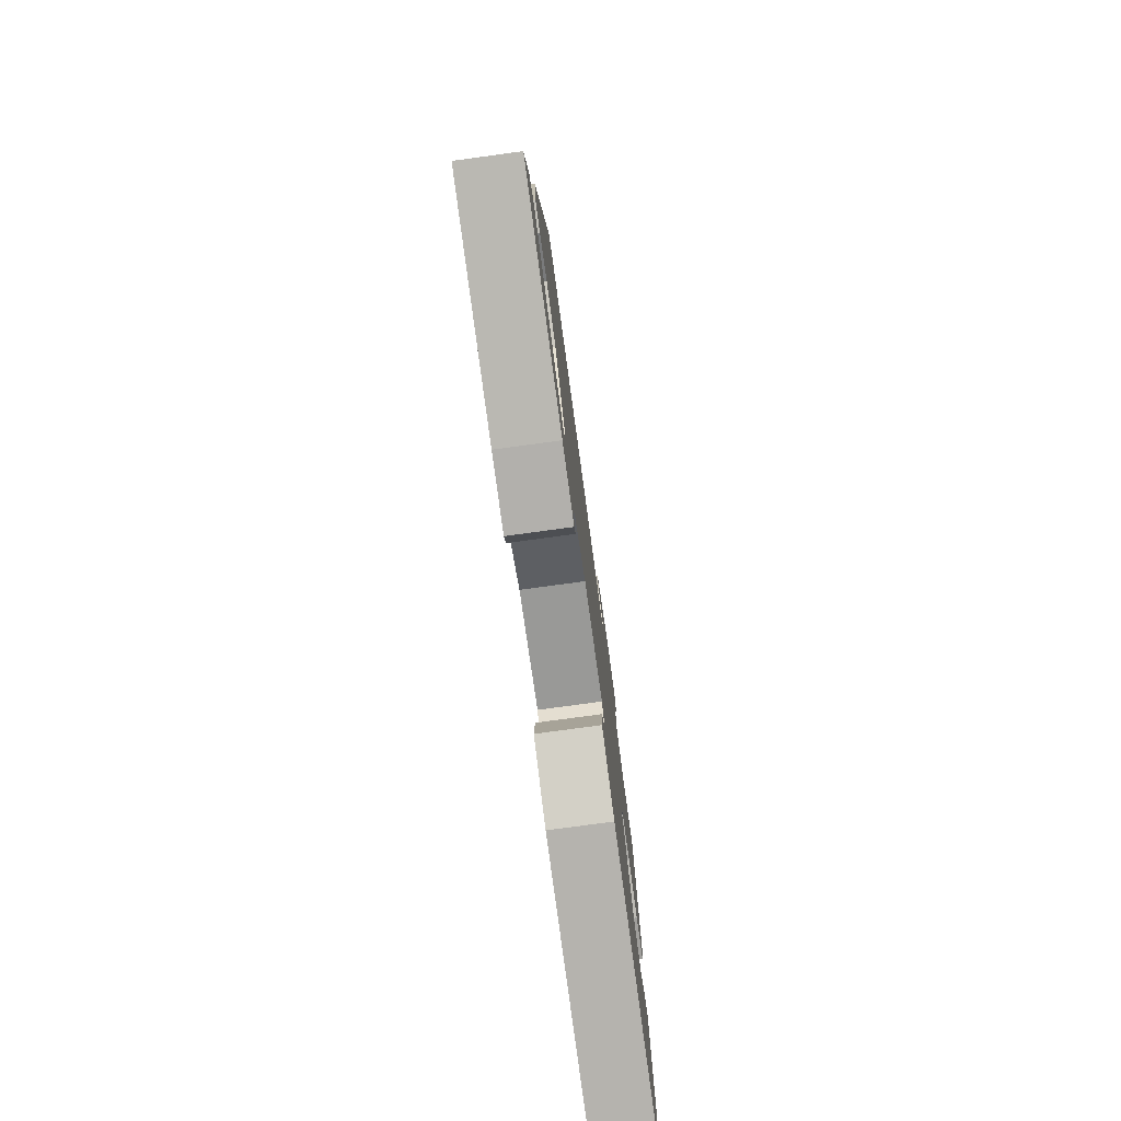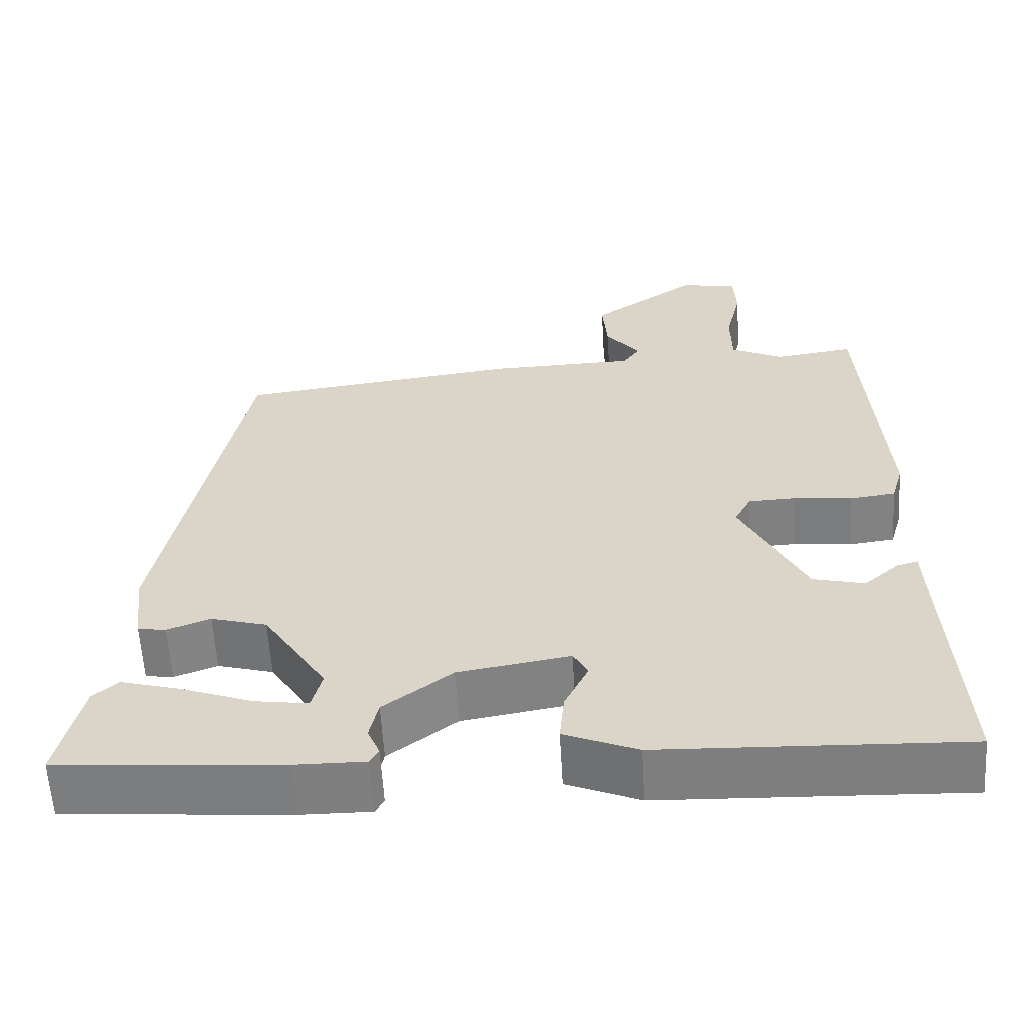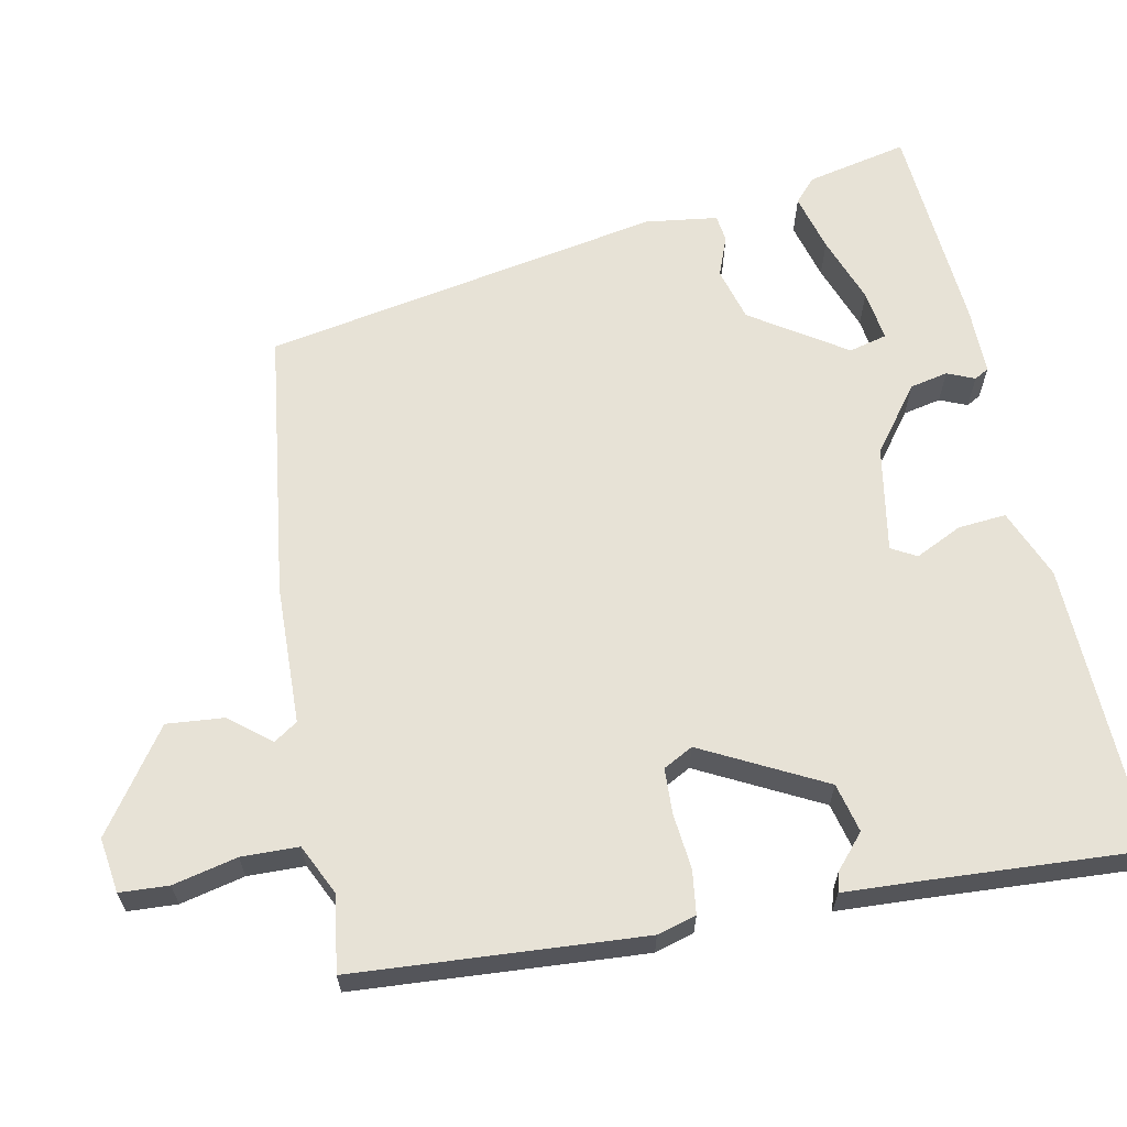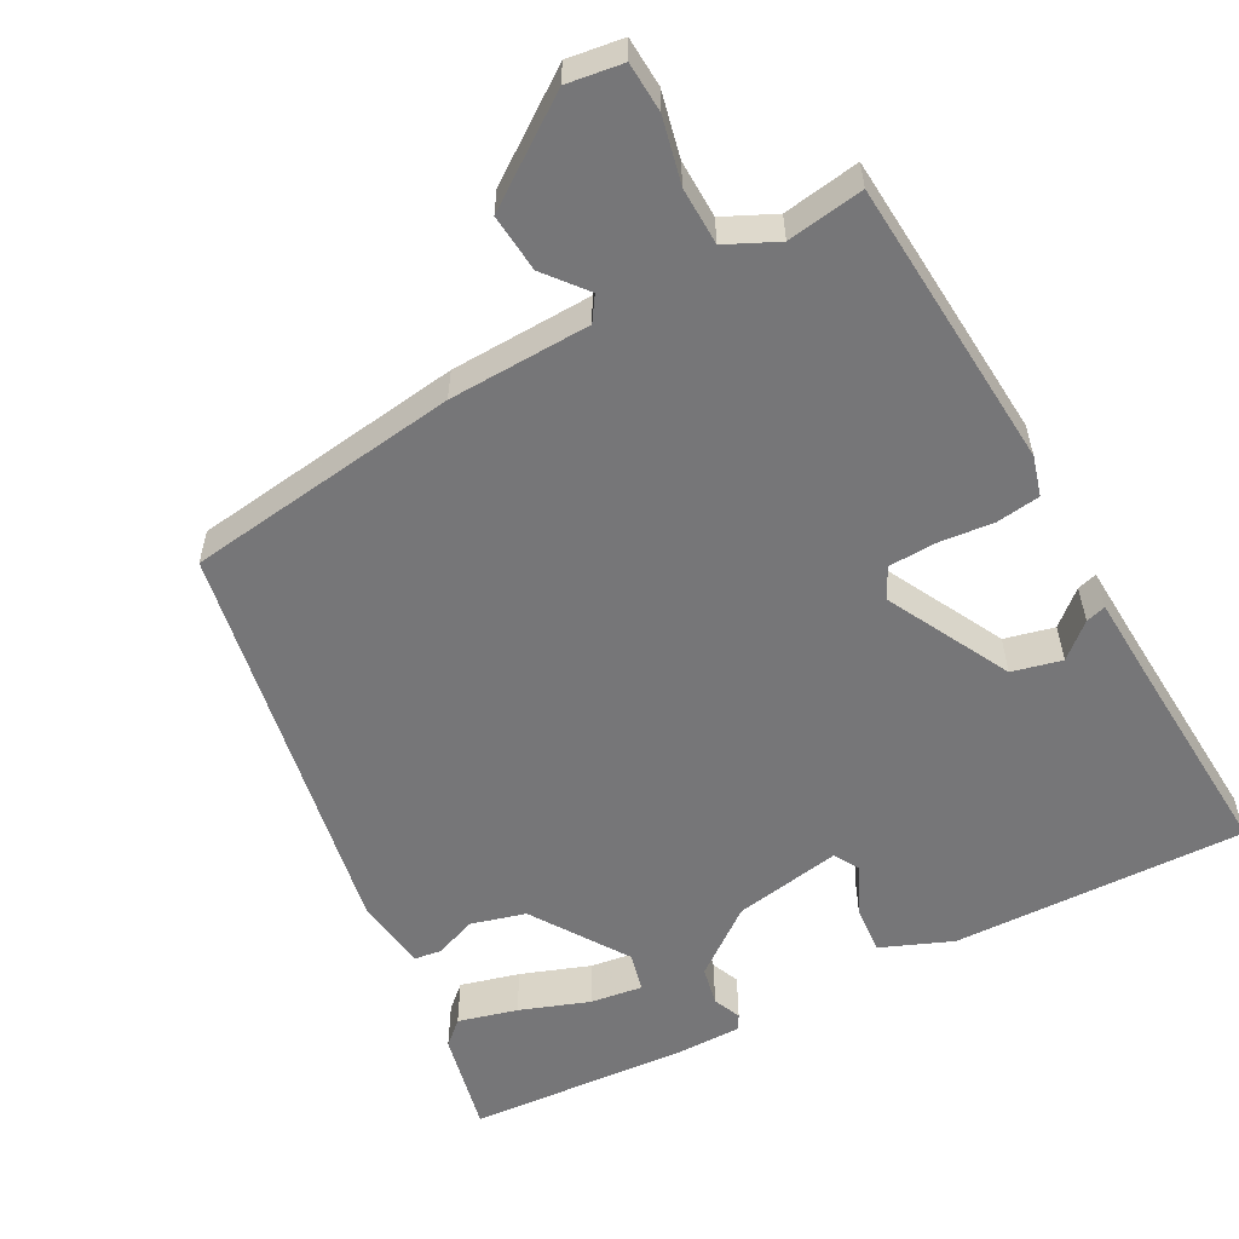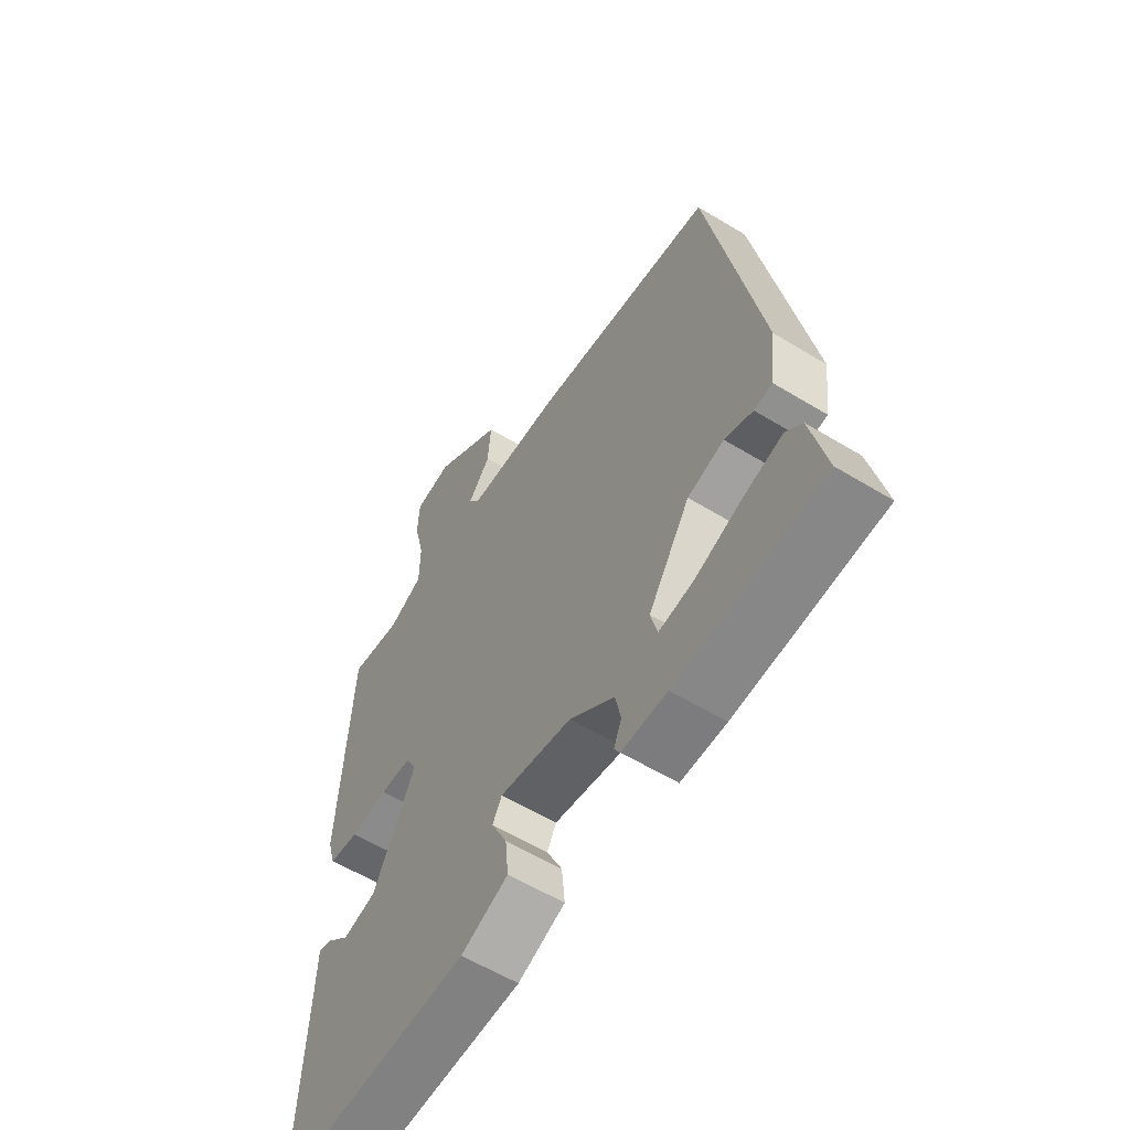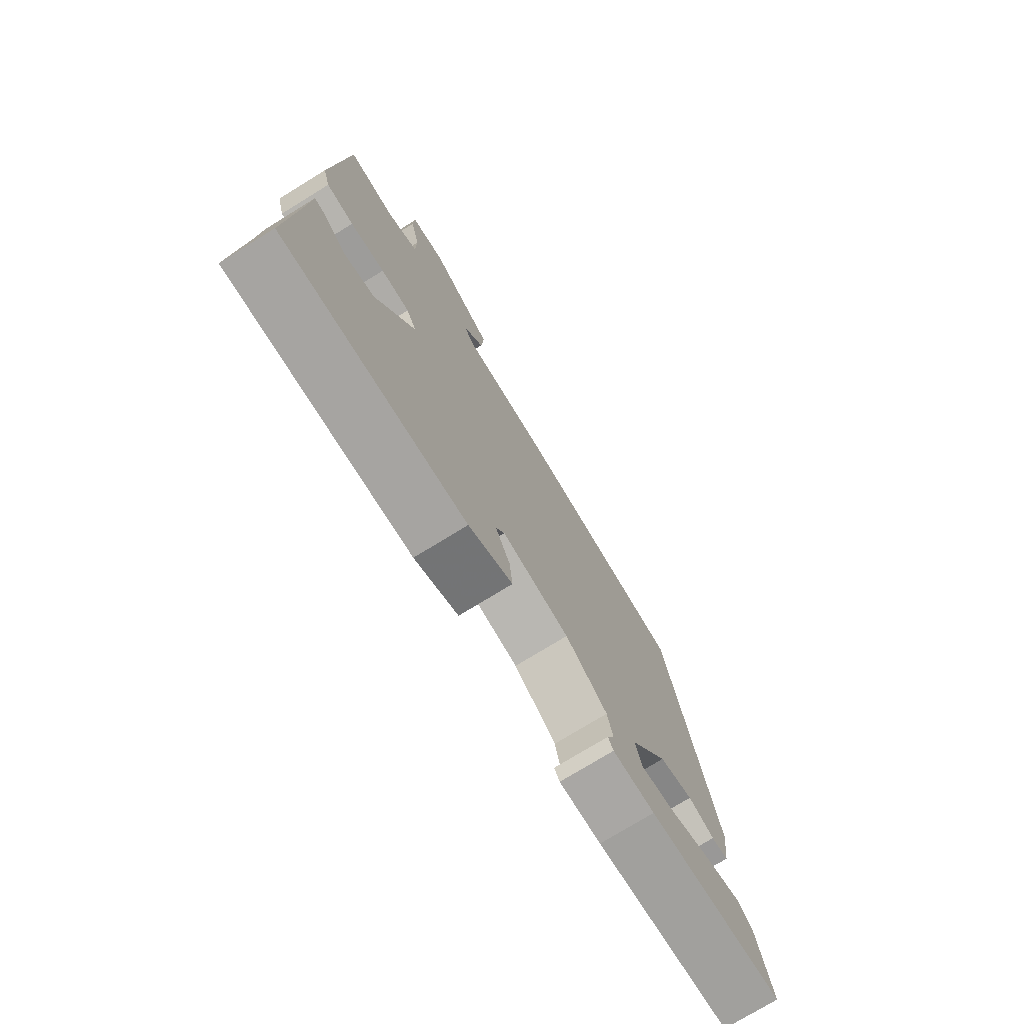
<metadata>
{"format":"obj","ext":"obj","renderer":"f3d","projection":"perspective","resolution":1024,"background":"white","views":[{"elev":-78.0,"azim":-82.3,"up":"+Z"},{"elev":-59.9,"azim":3.4,"up":"+Z"},{"elev":63.7,"azim":79.1,"up":"+Y"},{"elev":-56.9,"azim":28.9,"up":"+Y"},{"elev":-58.3,"azim":-122.2,"up":"+Z"},{"elev":-75.3,"azim":121.6,"up":"+Z"}]}
</metadata>
<code>
v -0.359 0.07 0.453
v -0.004 0.07 0.497
v 0.179 0.07 0.501
v 0.2 0.07 0.532
v 0.157 0.07 0.586
v 0.151 0.07 0.661
v 0.284 0.07 0.753
v 0.356 0.07 0.742
v 0.359 0.07 0.678
v 0.339 0.07 0.594
v 0.34 0.07 0.519
v 0.406 0.07 0.487
v 0.505 0.07 0.501
v 0.528 0.07 0.123
v 0.513 0.07 0.072
v 0.456 0.07 0.065
v 0.384 0.07 0.073
v 0.324 0.07 0.071
v 0.303 0.07 0.032
v 0.384 0.07 -0.128
v 0.448 0.07 -0.144
v 0.492 0.07 -0.106
v 0.518 0.07 -0.099
v 0.523 0.07 -0.212
v 0.537 0.07 -0.482
v 0.158 0.07 -0.467
v 0.067 0.07 -0.429
v 0.073 0.07 -0.366
v 0.103 0.07 -0.305
v 0.085 0.07 -0.272
v -0.054 0.07 -0.295
v -0.14 0.07 -0.359
v -0.151 0.07 -0.409
v -0.136 0.07 -0.445
v -0.147 0.07 -0.464
v -0.234 0.07 -0.463
v -0.515 0.07 -0.44
v -0.485 0.07 -0.308
v -0.454 0.07 -0.28
v -0.378 0.07 -0.301
v -0.289 0.07 -0.334
v -0.222 0.07 -0.344
v -0.209 0.07 -0.294
v -0.289 0.07 -0.17
v -0.359 0.07 -0.15
v -0.413 0.07 -0.17
v -0.448 0.07 -0.165
v -0.46 0.07 -0.07
v -0.359 0 0.453
v -0.004 0 0.497
v 0.179 0 0.501
v 0.2 0 0.532
v 0.157 0 0.586
v 0.151 0 0.661
v 0.284 0 0.753
v 0.356 0 0.742
v 0.359 0 0.678
v 0.339 0 0.594
v 0.34 0 0.519
v 0.406 0 0.487
v 0.505 0 0.501
v 0.528 0 0.123
v 0.513 0 0.072
v 0.456 0 0.065
v 0.384 0 0.073
v 0.324 0 0.071
v 0.303 0 0.032
v 0.384 0 -0.128
v 0.448 0 -0.144
v 0.492 0 -0.106
v 0.518 0 -0.099
v 0.523 0 -0.212
v 0.537 0 -0.482
v 0.158 0 -0.467
v 0.067 0 -0.429
v 0.073 0 -0.366
v 0.103 0 -0.305
v 0.085 0 -0.272
v -0.054 0 -0.295
v -0.14 0 -0.359
v -0.151 0 -0.409
v -0.136 0 -0.445
v -0.147 0 -0.464
v -0.234 0 -0.463
v -0.515 0 -0.44
v -0.485 0 -0.308
v -0.454 0 -0.28
v -0.378 0 -0.301
v -0.289 0 -0.334
v -0.222 0 -0.344
v -0.209 0 -0.294
v -0.289 0 -0.17
v -0.359 0 -0.15
v -0.413 0 -0.17
v -0.448 0 -0.165
v -0.46 0 -0.07
f 1 2 3
f 48 1 3
f 47 48 3
f 46 47 3
f 45 46 3
f 44 45 3
f 43 44 3
f 42 43 3 4
f 39 40 41
f 38 39 41
f 37 38 41
f 36 37 41
f 35 36 41
f 34 35 41
f 33 34 41
f 32 33 41 42
f 31 32 42 4
f 27 28 29
f 26 27 29
f 25 26 29
f 24 25 29
f 24 29 30
f 21 22 23 24
f 20 21 24 30
f 19 20 30 31
f 15 16 17
f 14 15 17
f 13 14 17
f 12 13 17
f 11 12 17 18
f 19 31 4
f 18 19 4
f 11 18 4
f 10 11 4
f 8 9 10
f 7 8 10
f 6 7 10
f 5 6 10
f 4 5 10
f 51 50 49
f 51 49 96
f 51 96 95
f 51 95 94
f 51 94 93
f 51 93 92
f 51 92 91
f 52 51 91 90
f 89 88 87
f 89 87 86
f 89 86 85
f 89 85 84
f 89 84 83
f 89 83 82
f 89 82 81
f 90 89 81 80
f 52 90 80 79
f 77 76 75
f 77 75 74
f 77 74 73
f 77 73 72
f 78 77 72
f 72 71 70 69
f 78 72 69 68
f 79 78 68 67
f 65 64 63
f 65 63 62
f 65 62 61
f 65 61 60
f 66 65 60 59
f 52 79 67
f 52 67 66
f 52 66 59
f 52 59 58
f 58 57 56
f 58 56 55
f 58 55 54
f 58 54 53
f 58 53 52
f 1 49 50 2
f 2 50 51 3
f 3 51 52 4
f 4 52 53 5
f 5 53 54 6
f 6 54 55 7
f 7 55 56 8
f 8 56 57 9
f 9 57 58 10
f 10 58 59 11
f 11 59 60 12
f 12 60 61 13
f 13 61 62 14
f 14 62 63 15
f 15 63 64 16
f 16 64 65 17
f 17 65 66 18
f 18 66 67 19
f 19 67 68 20
f 20 68 69 21
f 21 69 70 22
f 22 70 71 23
f 23 71 72 24
f 24 72 73 25
f 25 73 74 26
f 26 74 75 27
f 27 75 76 28
f 28 76 77 29
f 29 77 78 30
f 30 78 79 31
f 31 79 80 32
f 32 80 81 33
f 33 81 82 34
f 34 82 83 35
f 35 83 84 36
f 36 84 85 37
f 37 85 86 38
f 38 86 87 39
f 39 87 88 40
f 40 88 89 41
f 41 89 90 42
f 42 90 91 43
f 43 91 92 44
f 44 92 93 45
f 45 93 94 46
f 46 94 95 47
f 47 95 96 48
f 48 96 49 1

</code>
